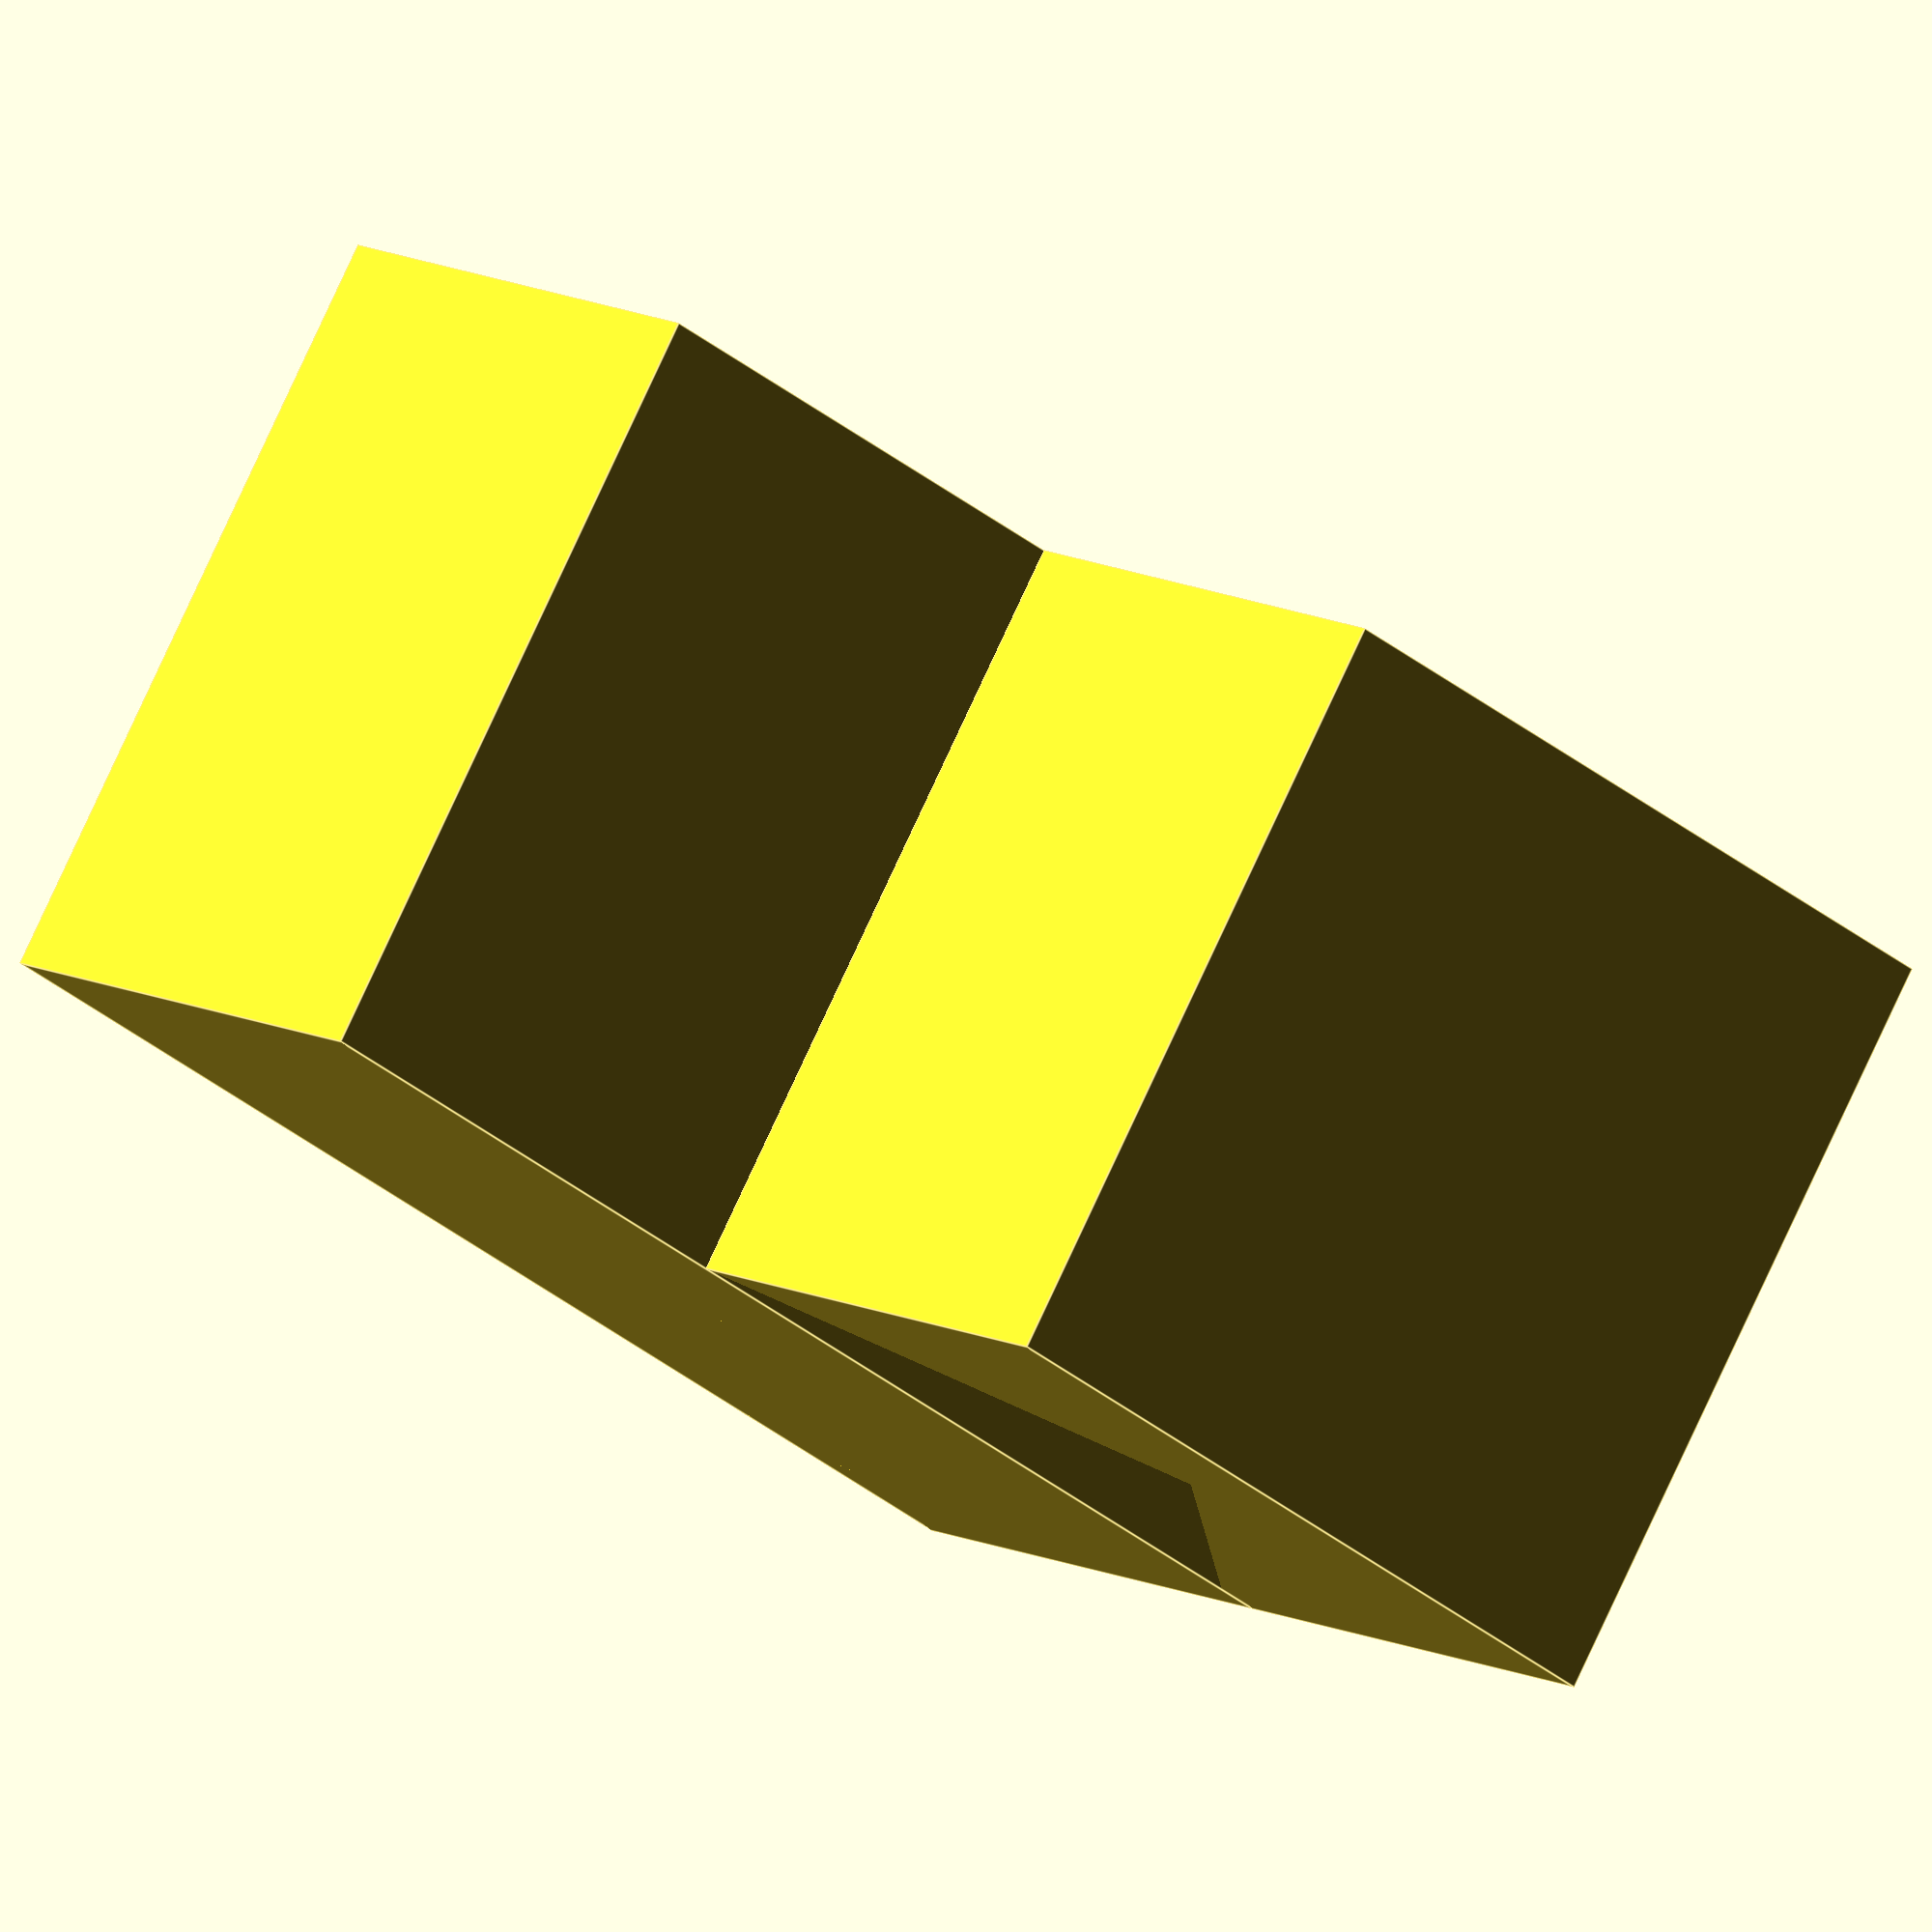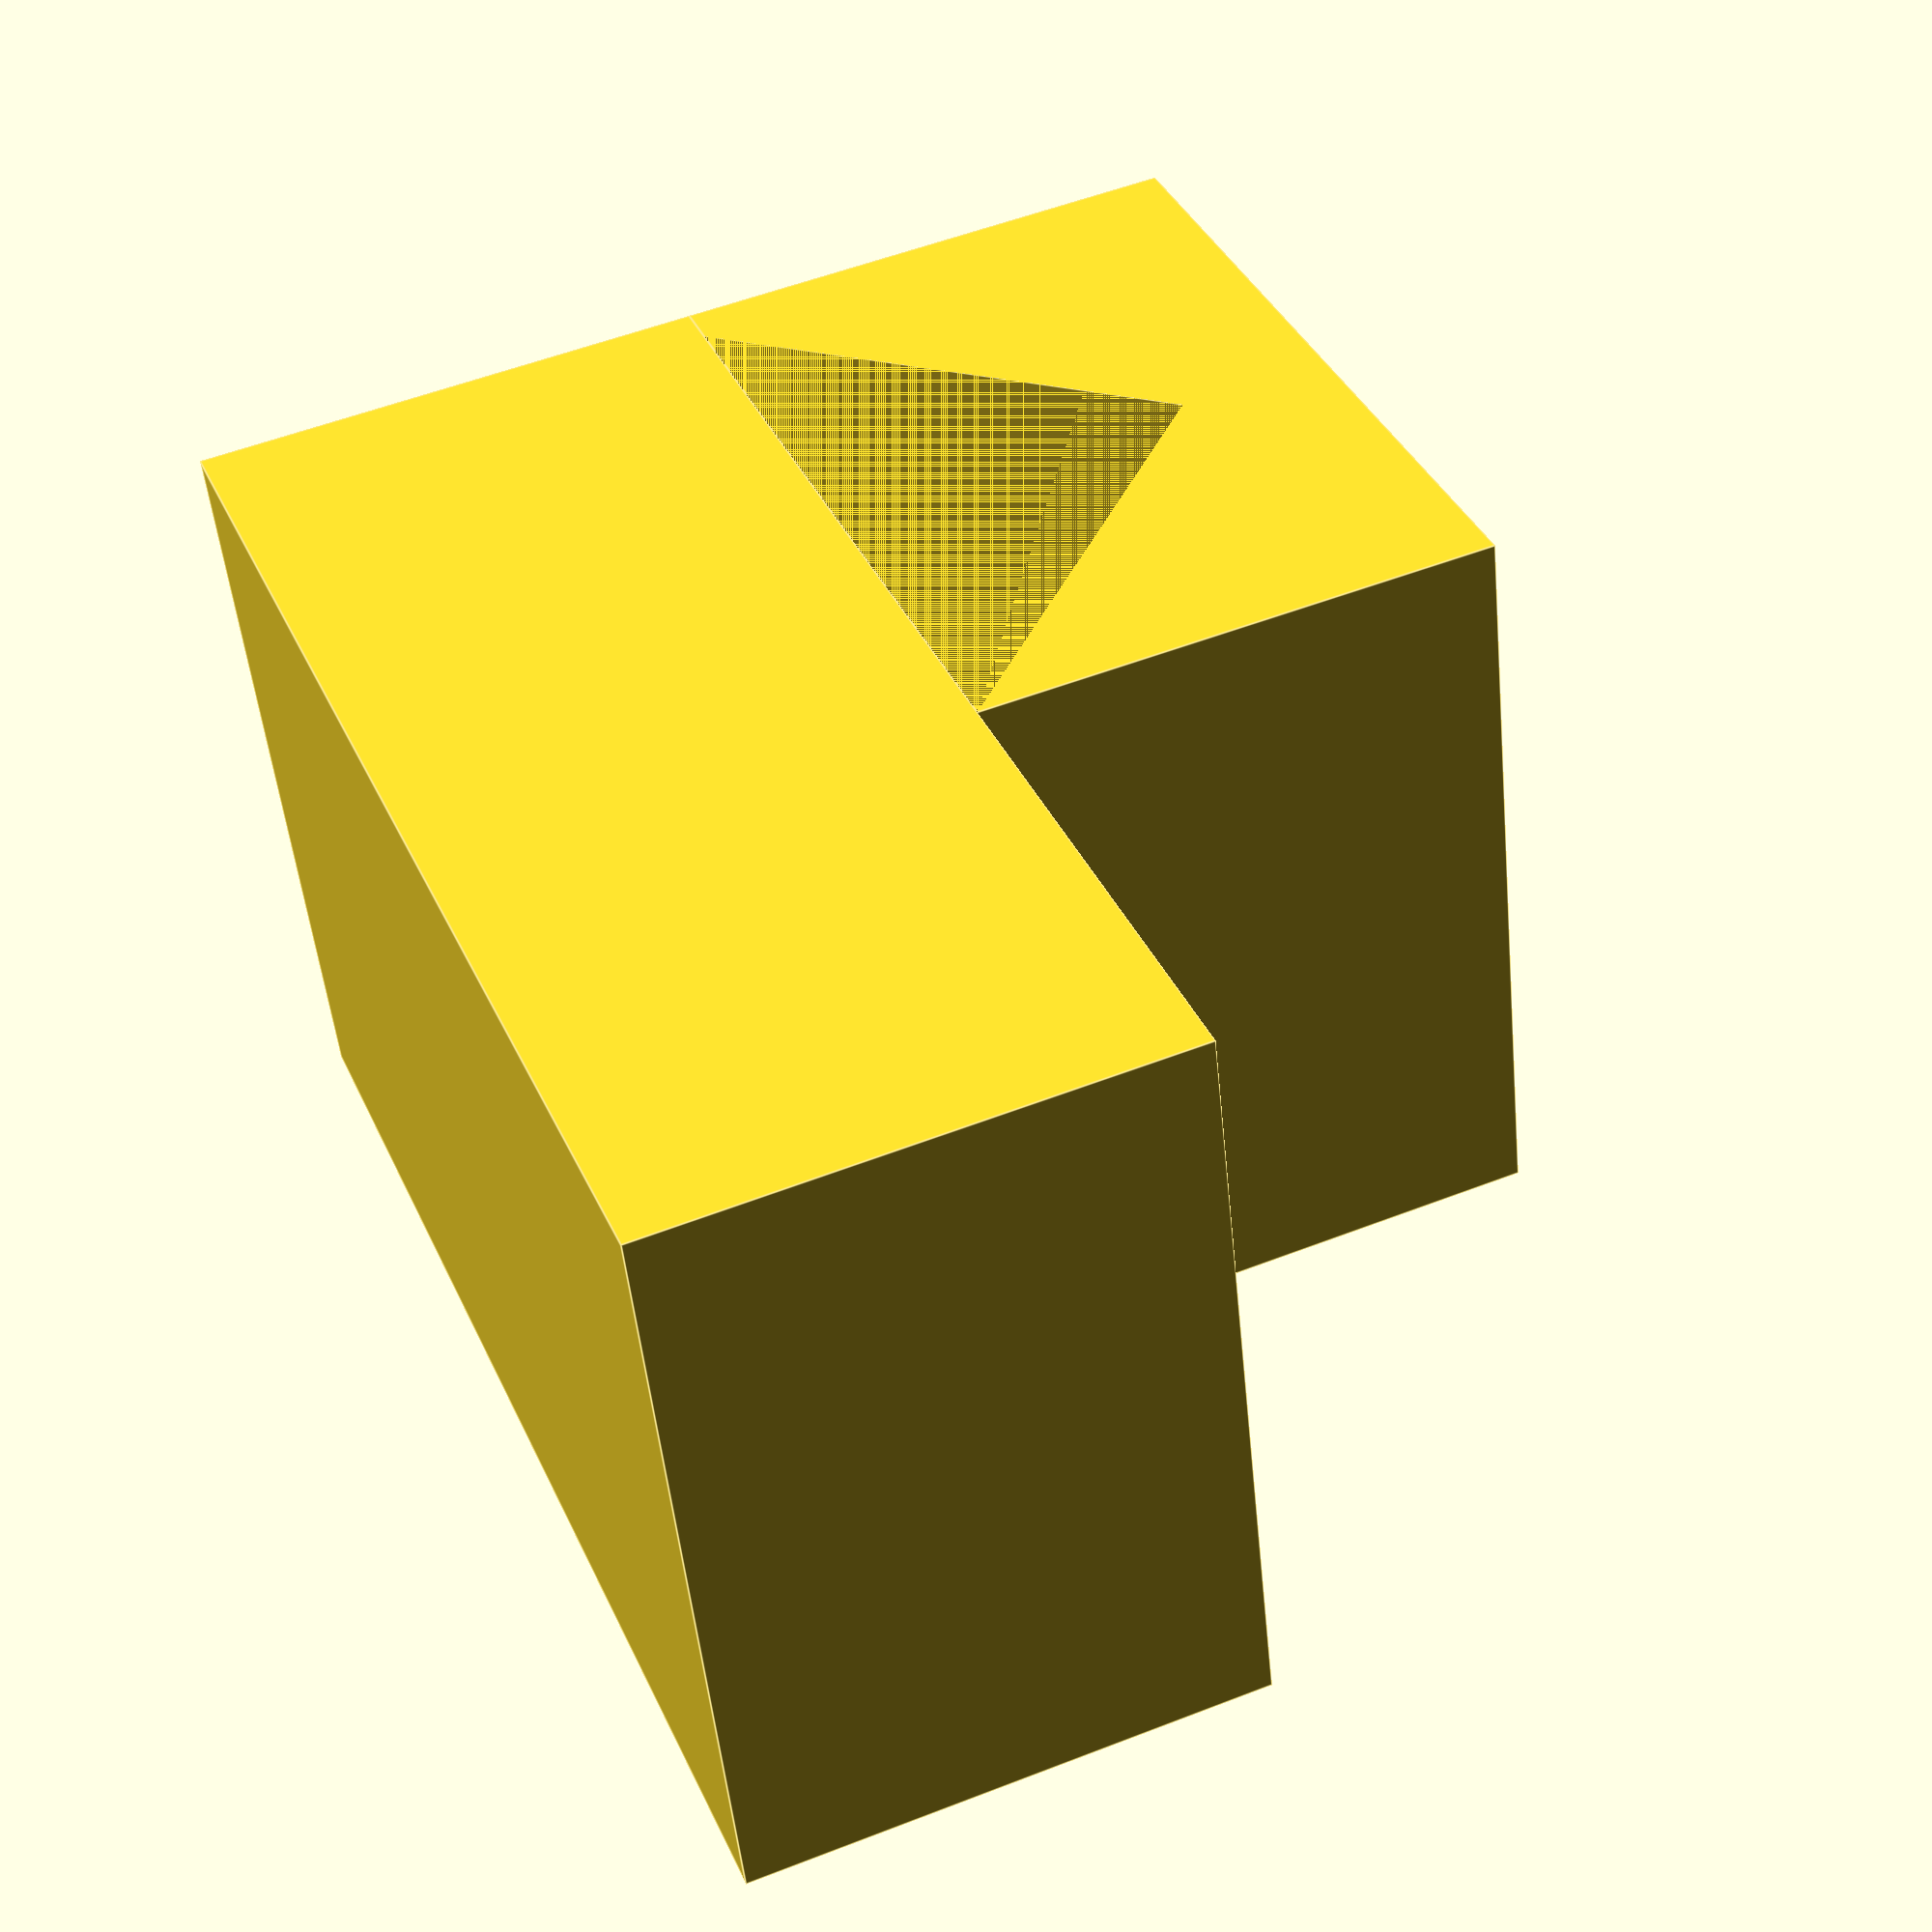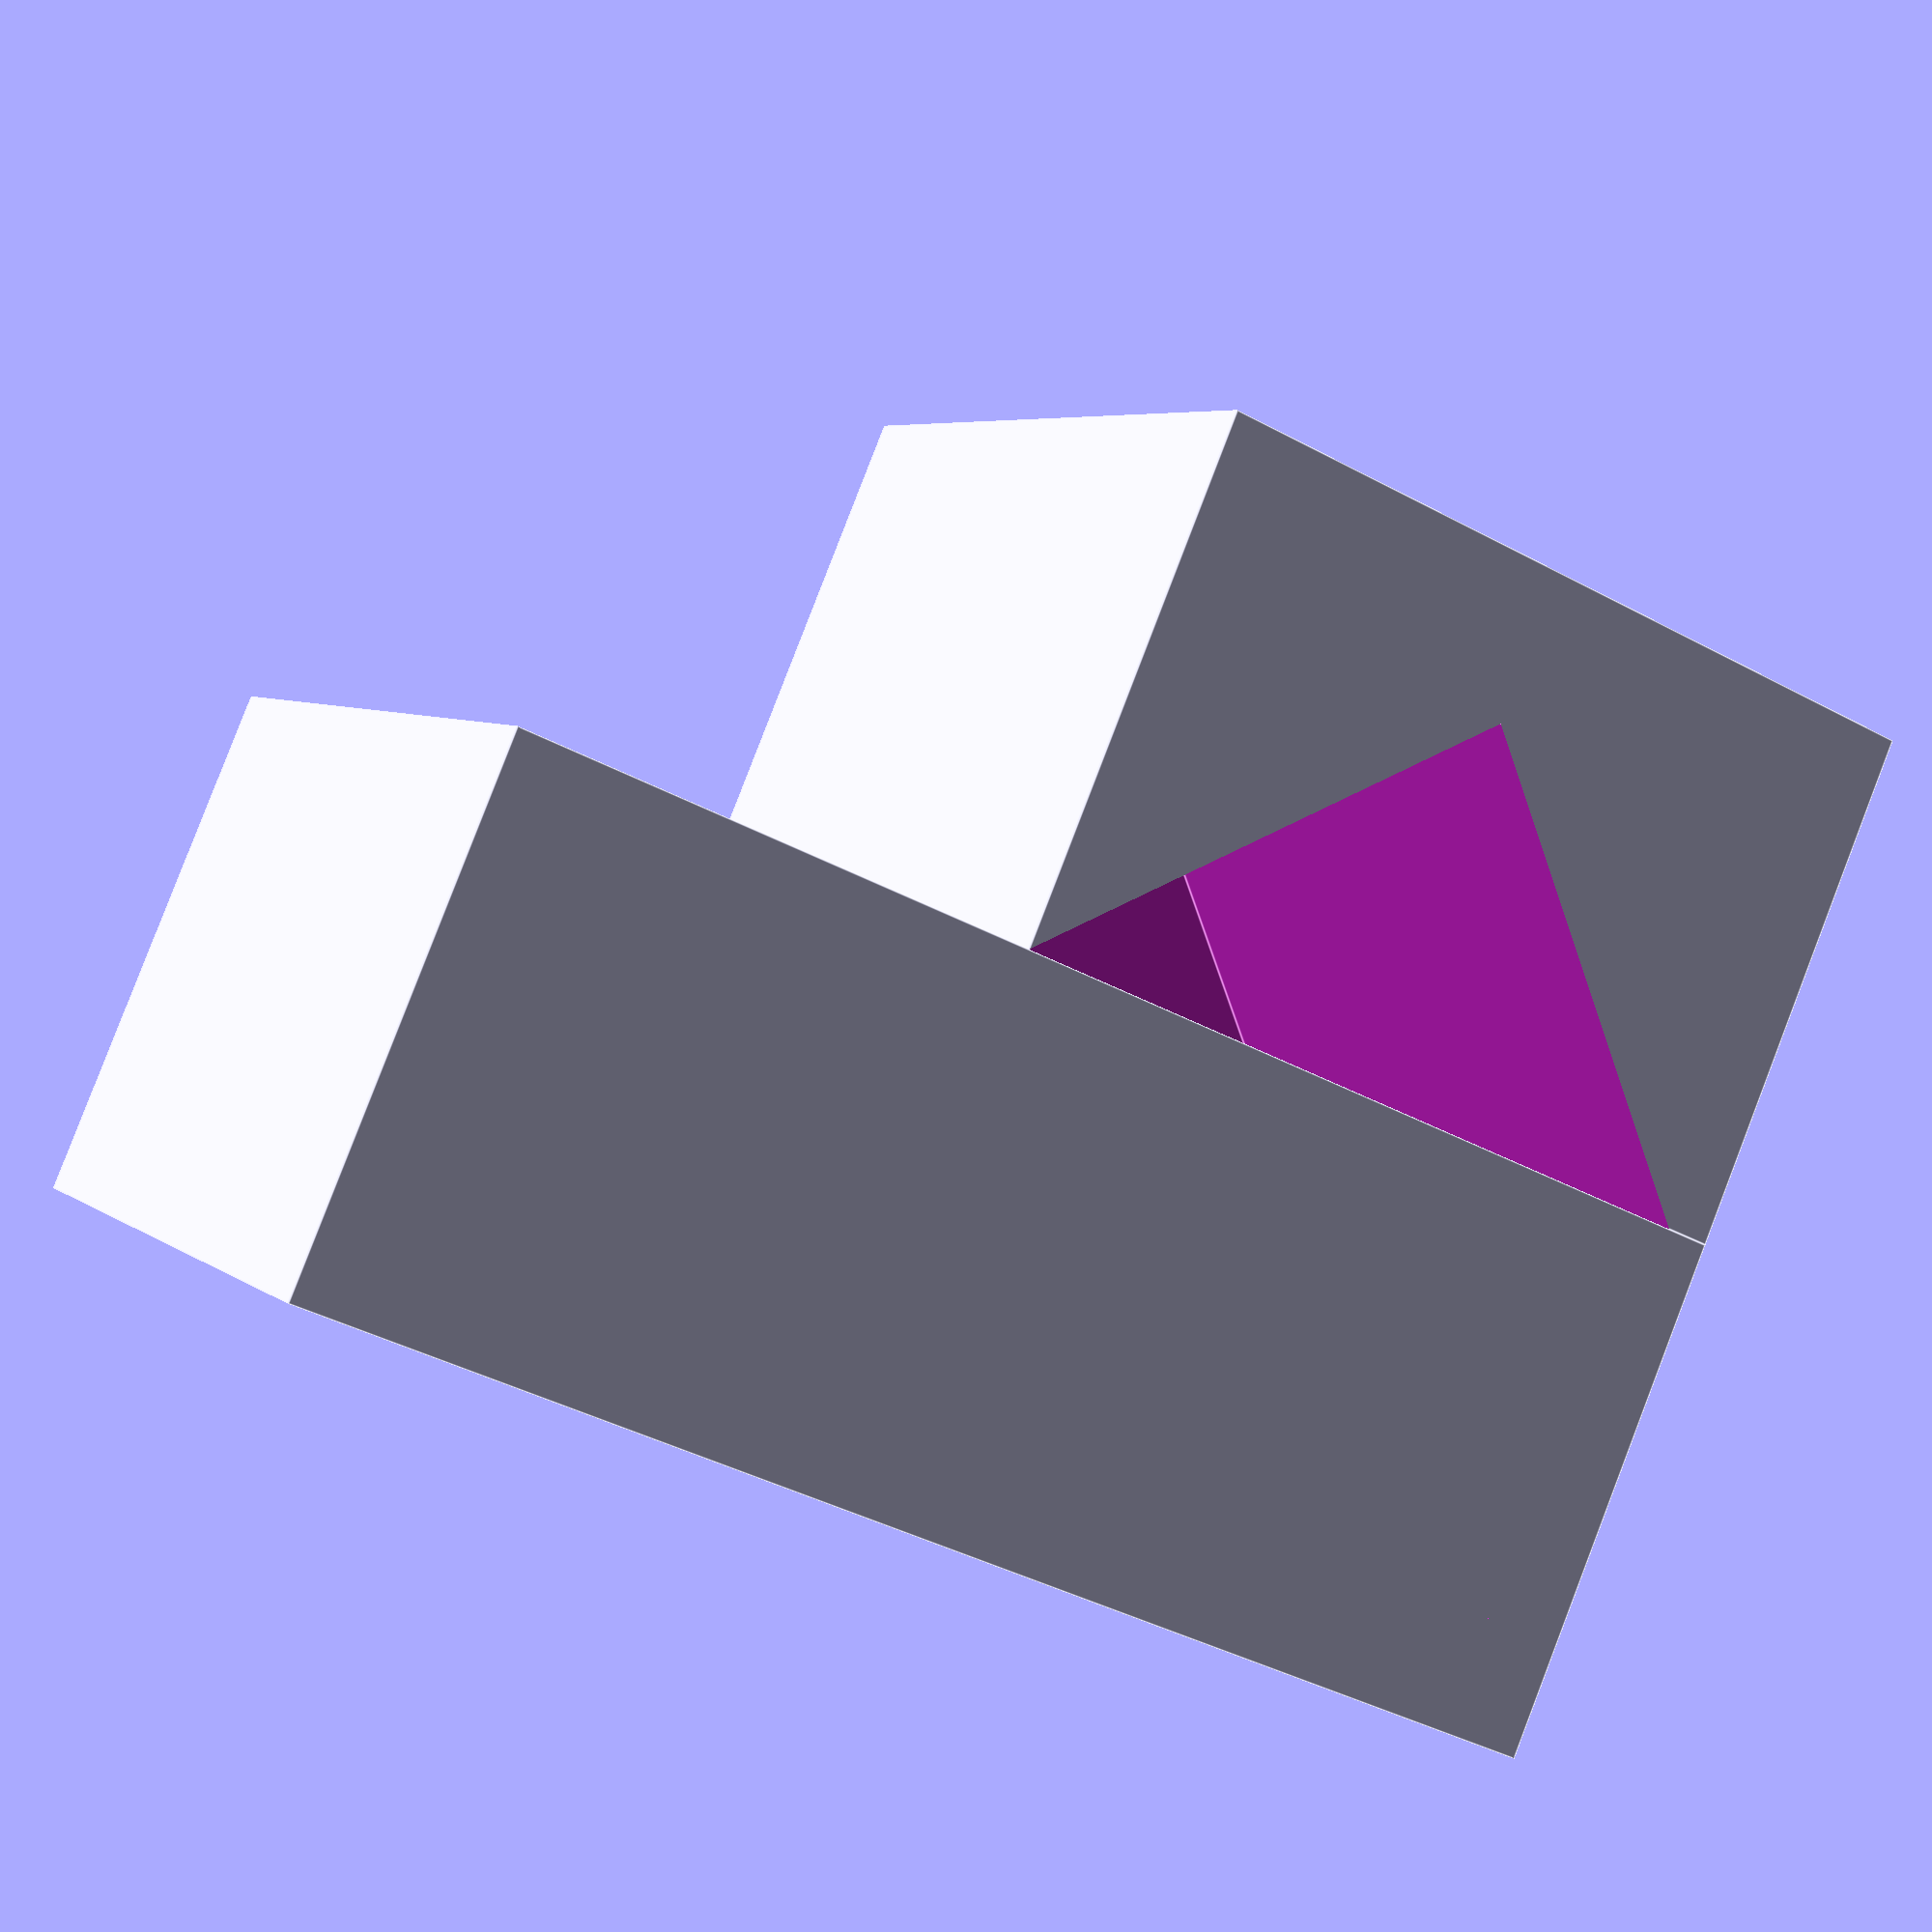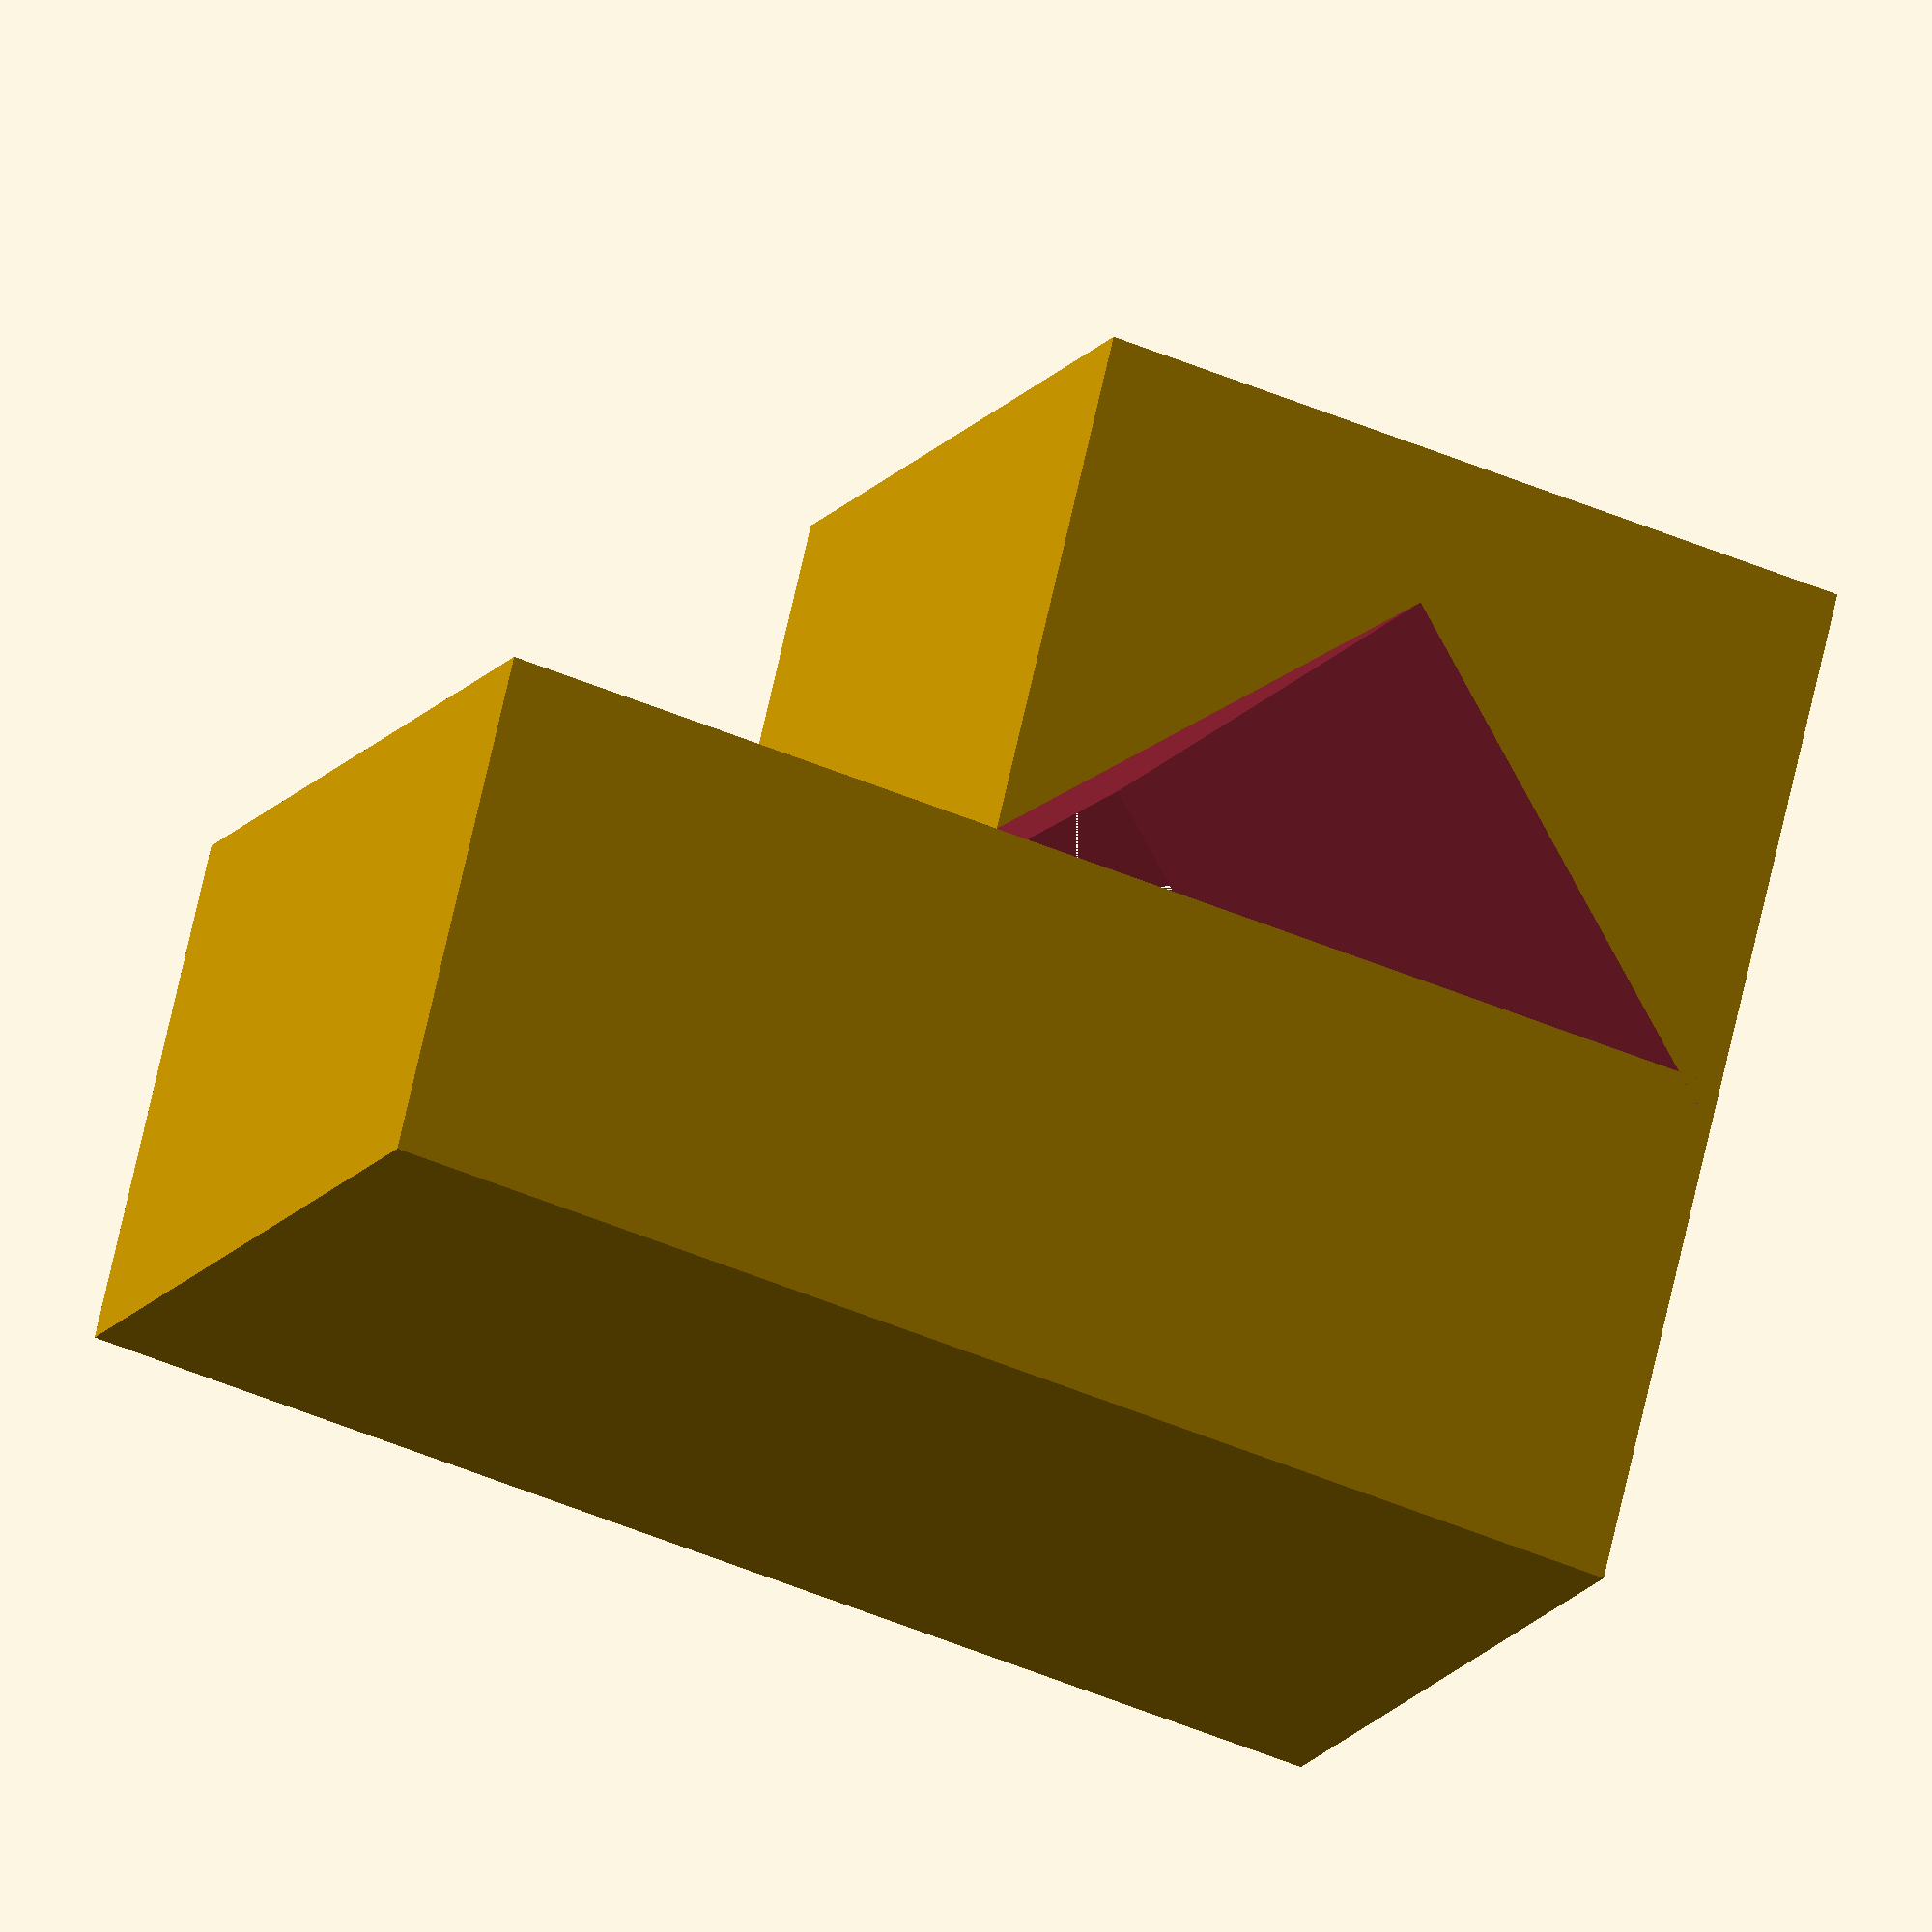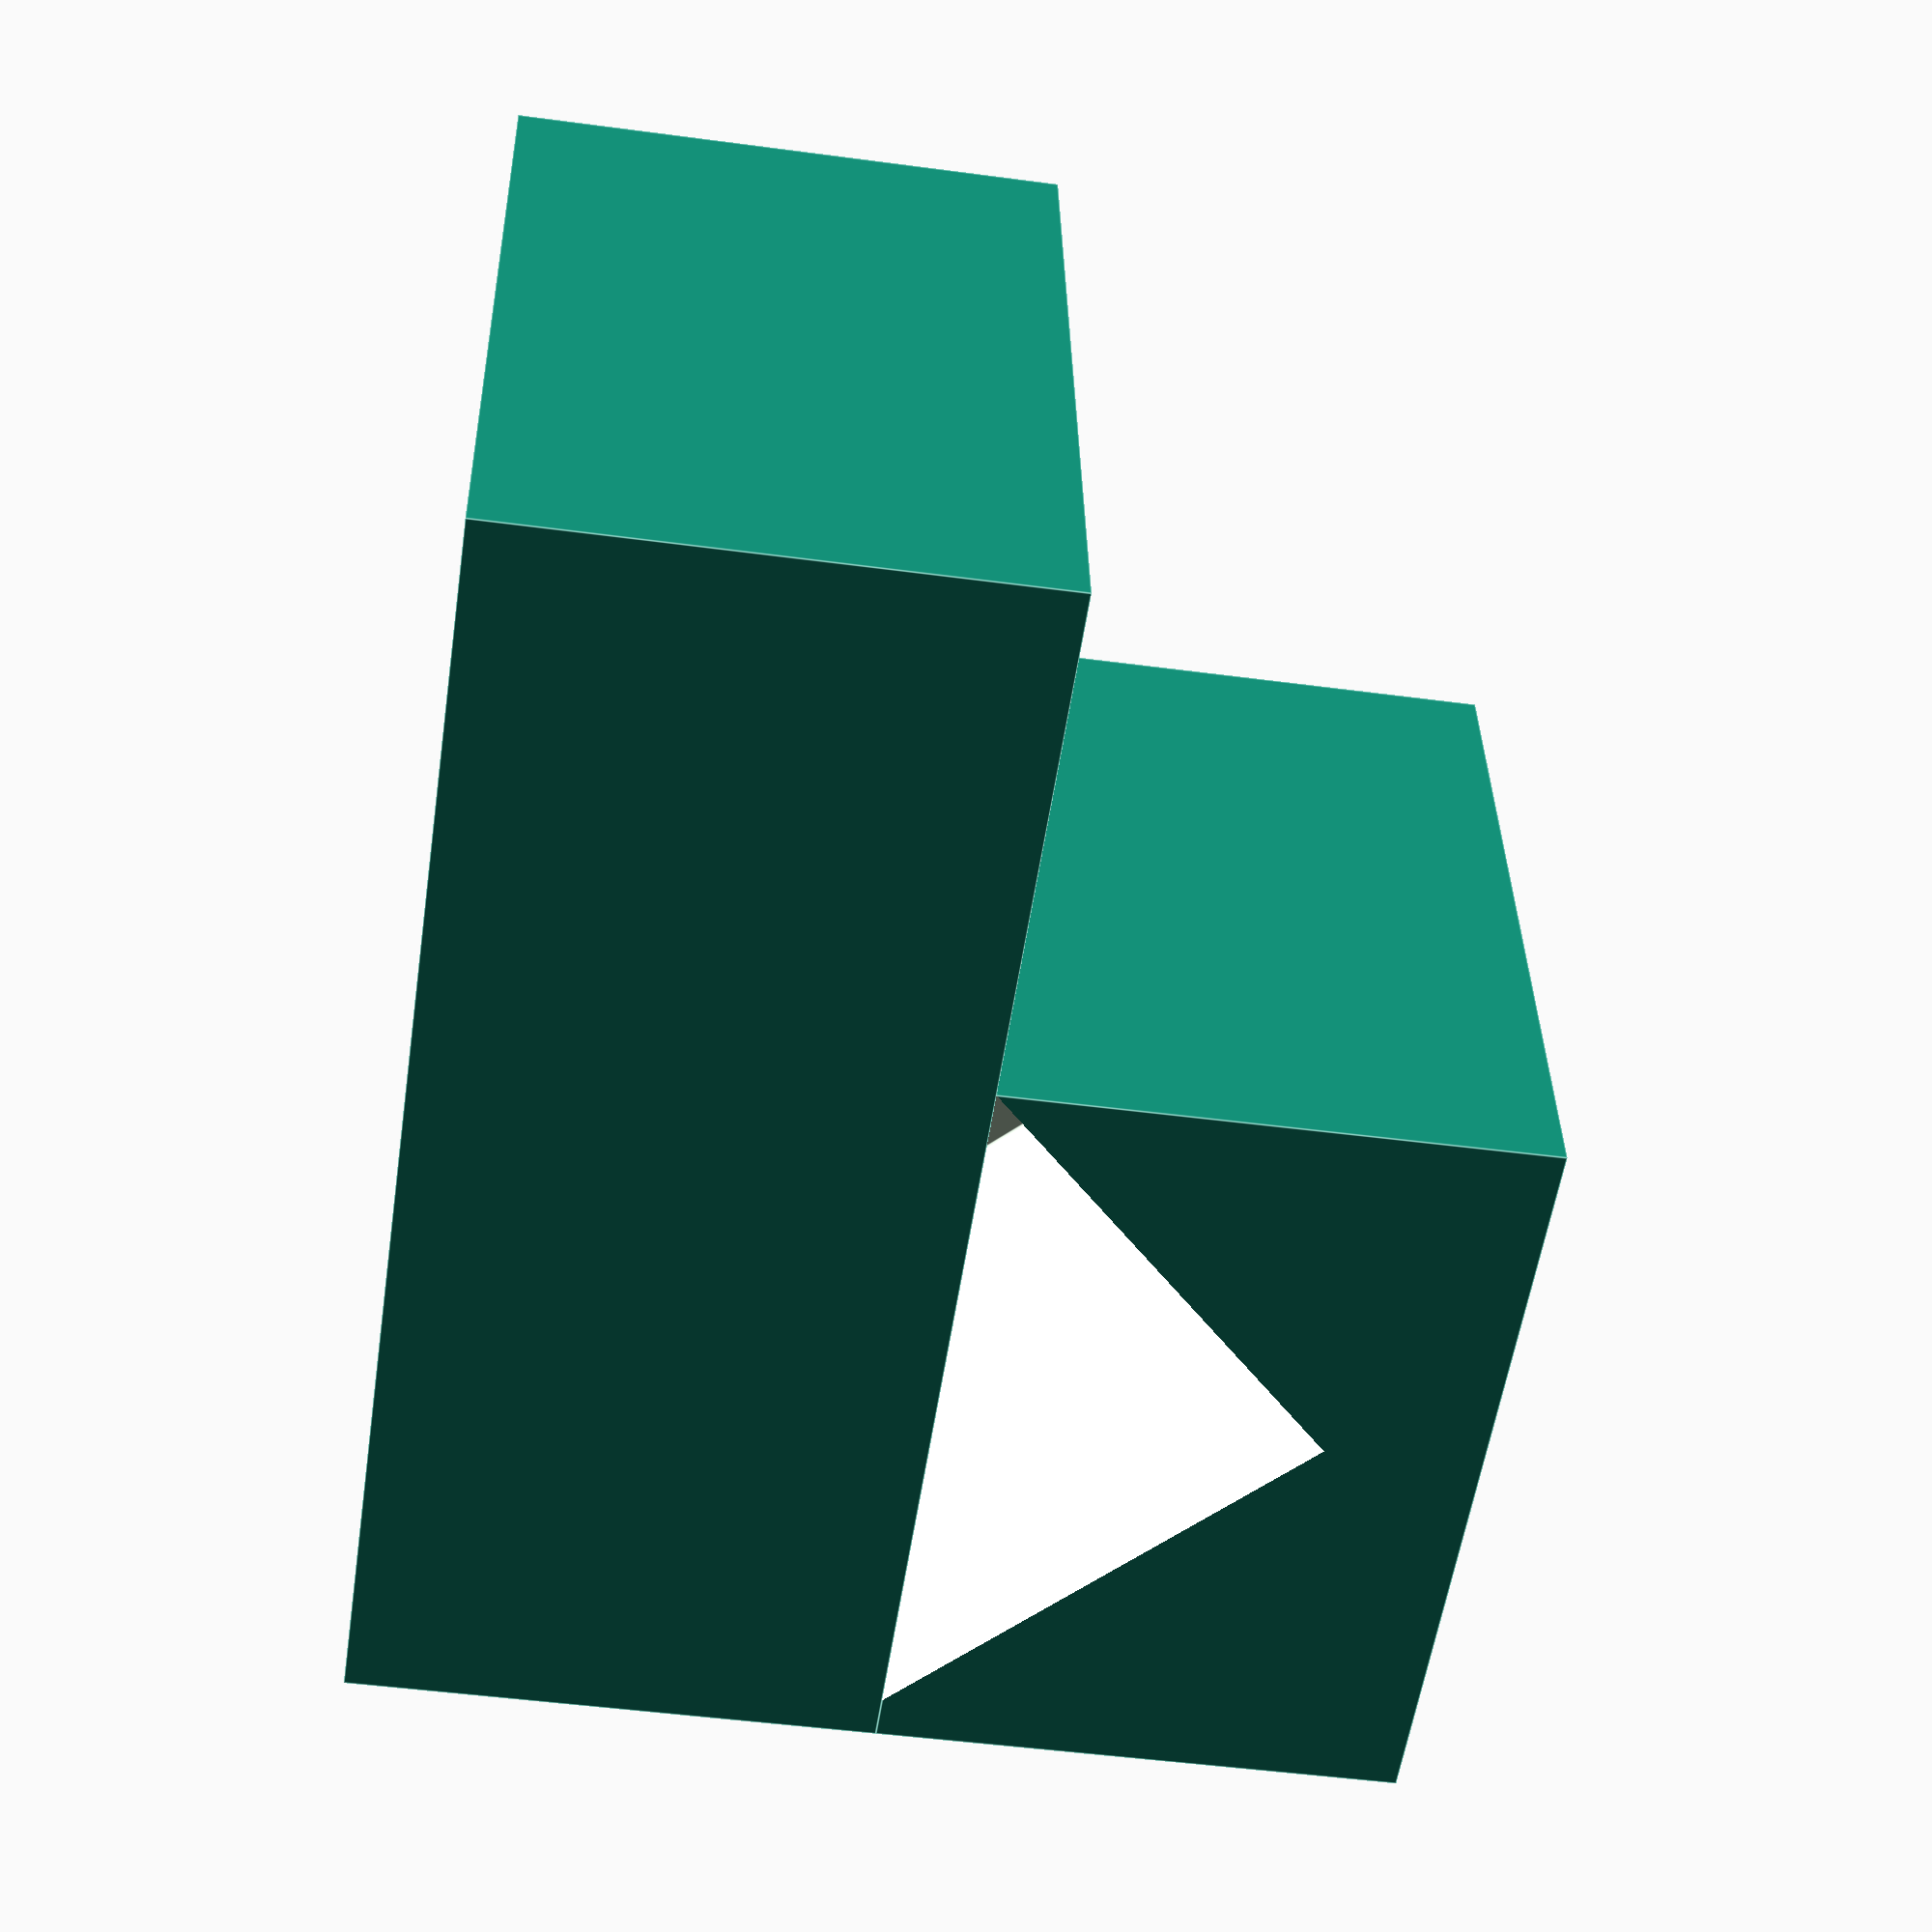
<openscad>

// Base block dimensions
base_length = 50;  // Length of the base block
base_width = 30;   // Width of the base block
base_height = 20;  // Height of the base block

// Slanted block dimensions
slanted_length = 30;  // Length of the slanted block
slanted_width = 30;   // Width of the slanted block
slanted_height = 20;  // Height of the slanted block
slant_angle = 45;     // Angle of the slanted face

// Base block
module base_block() {
    // Solid rectangular block without any cutouts
    cube([base_length, base_width, base_height]);
}

// Slanted block
module slanted_block() {
    // Fully exposed slanted block
    difference() {
        cube([slanted_length, slanted_width, slanted_height]);
        translate([0, 0, 0]) {
            rotate([0, slant_angle, 0]) {
                translate([0, -slanted_width, 0]) {
                    cube([slanted_length, slanted_width * 2, slanted_height]);
                }
            }
        }
    }
}

// Assemble the model
module flexible_coupling() {
    // Base block
    base_block();

    // Slanted block positioned directly on top of the base block
    translate([base_length - slanted_length, 0, base_height]) {
        slanted_block();
    }
}

// Render the model
flexible_coupling();


</openscad>
<views>
elev=349.5 azim=31.7 roll=323.2 proj=o view=edges
elev=127.1 azim=194.8 roll=292.8 proj=p view=edges
elev=95.1 azim=333.2 roll=338.9 proj=p view=edges
elev=289.9 azim=157.3 roll=192.6 proj=o view=wireframe
elev=47.7 azim=7.8 roll=261.4 proj=p view=edges
</views>
